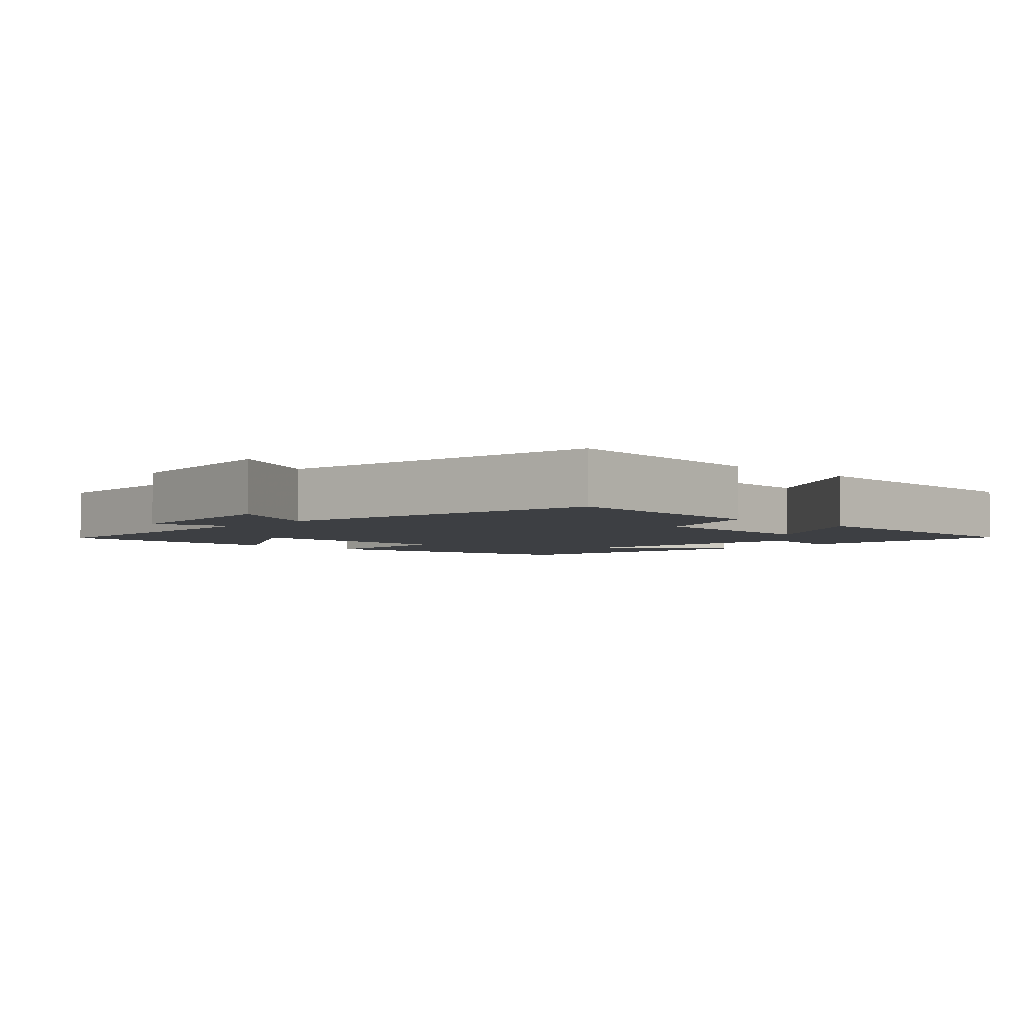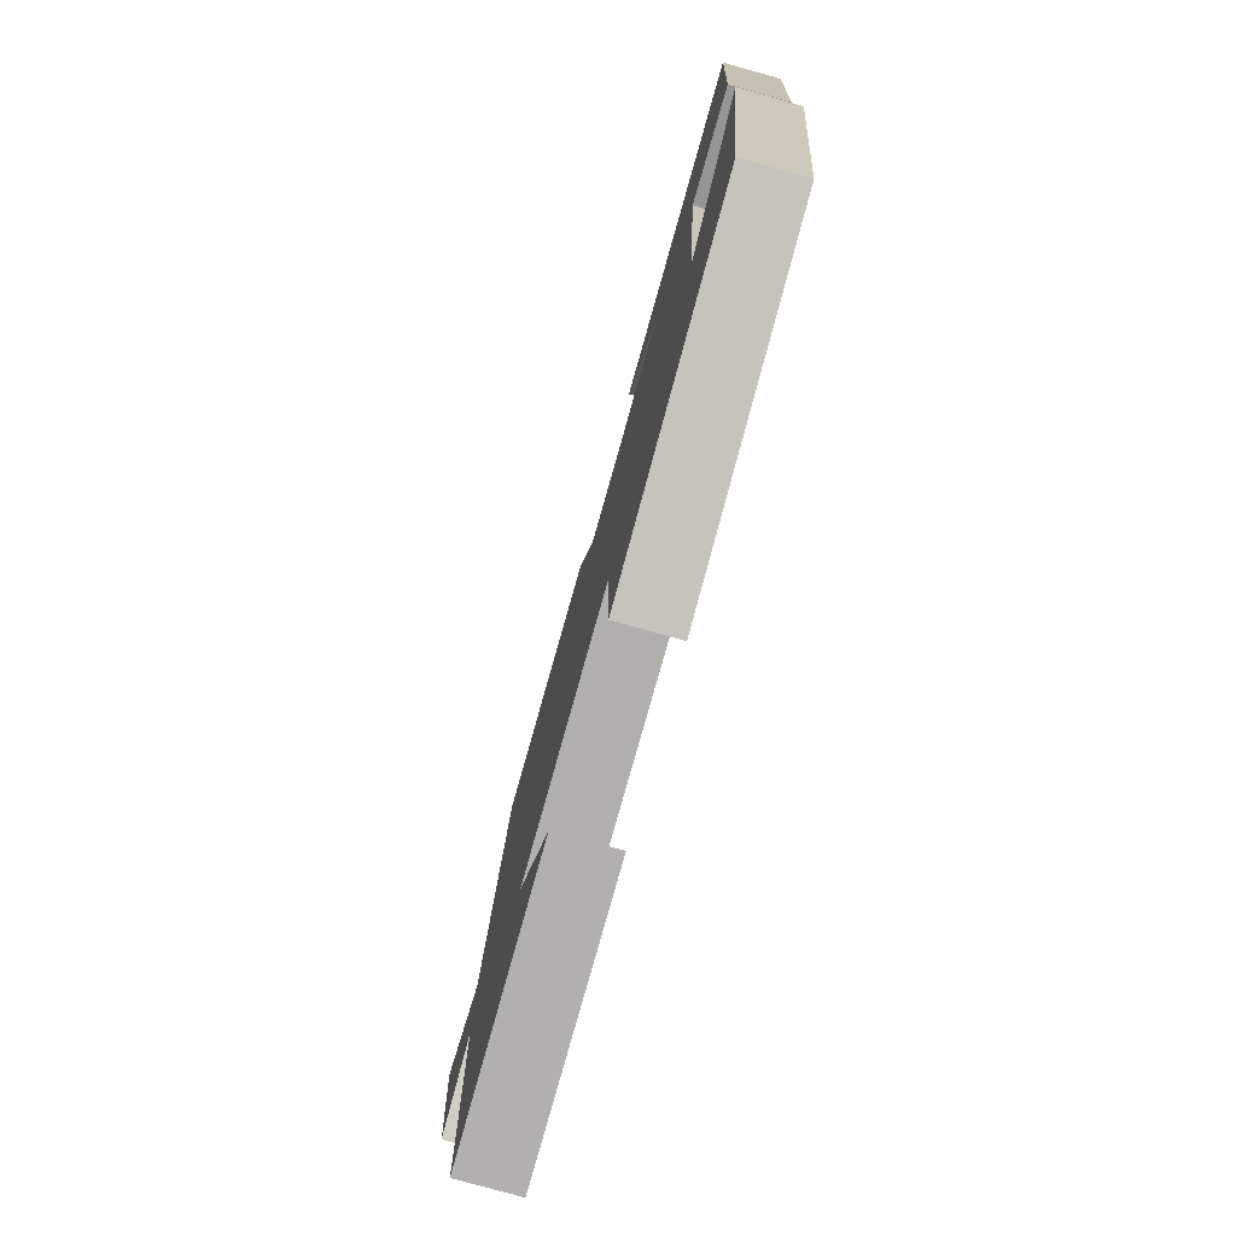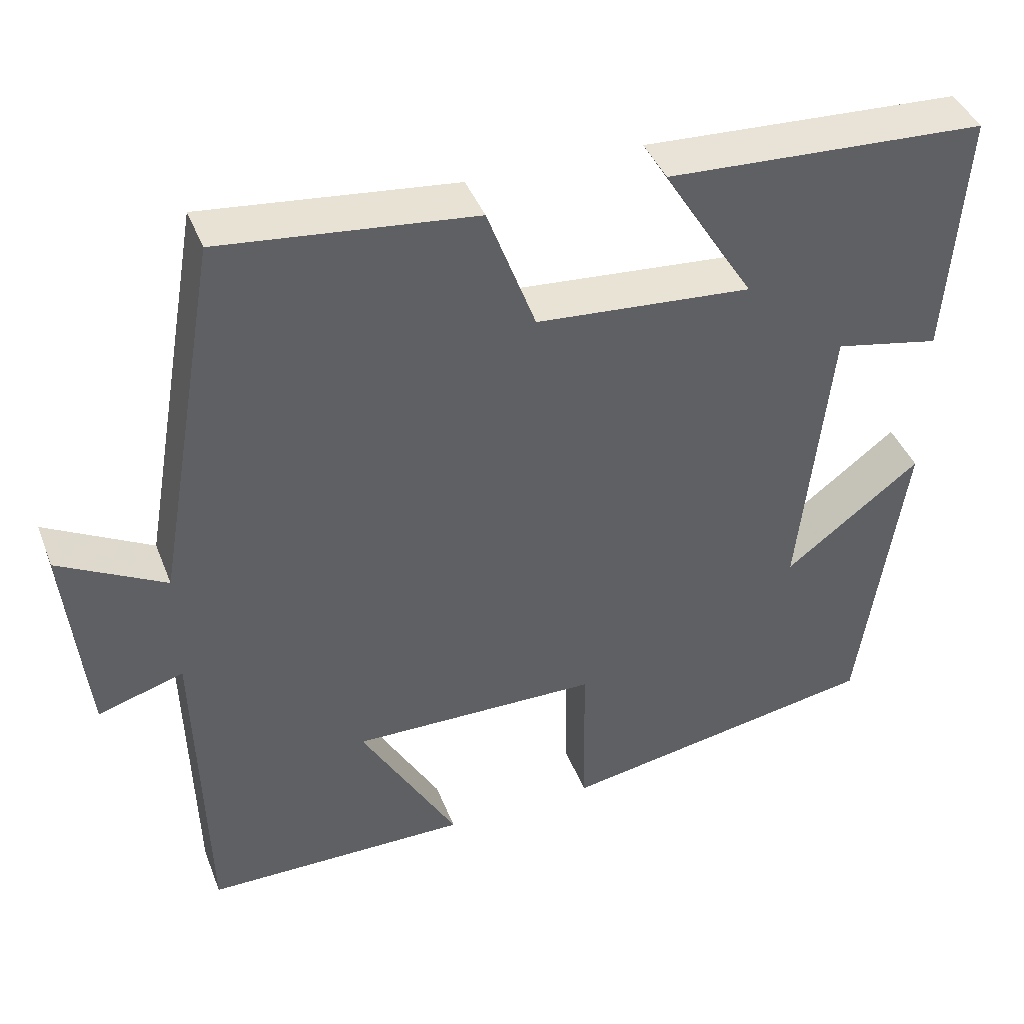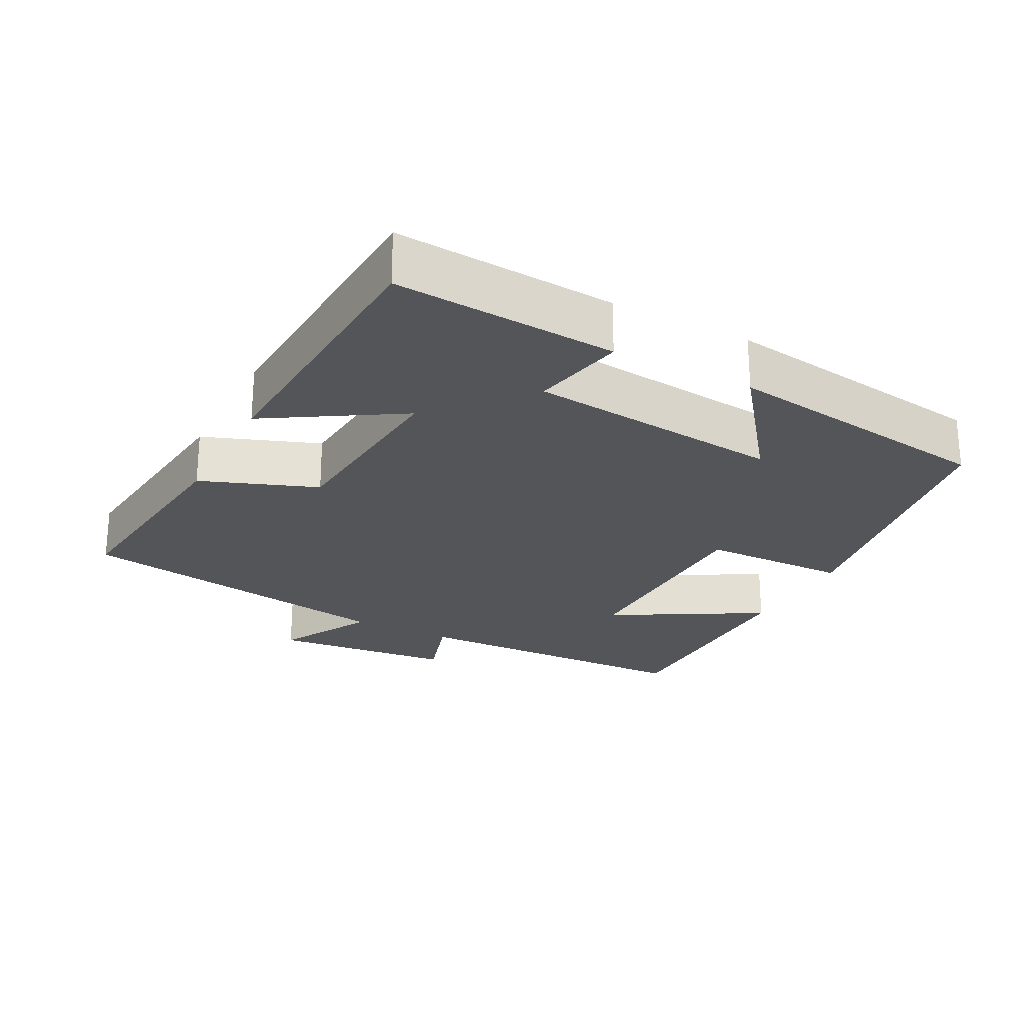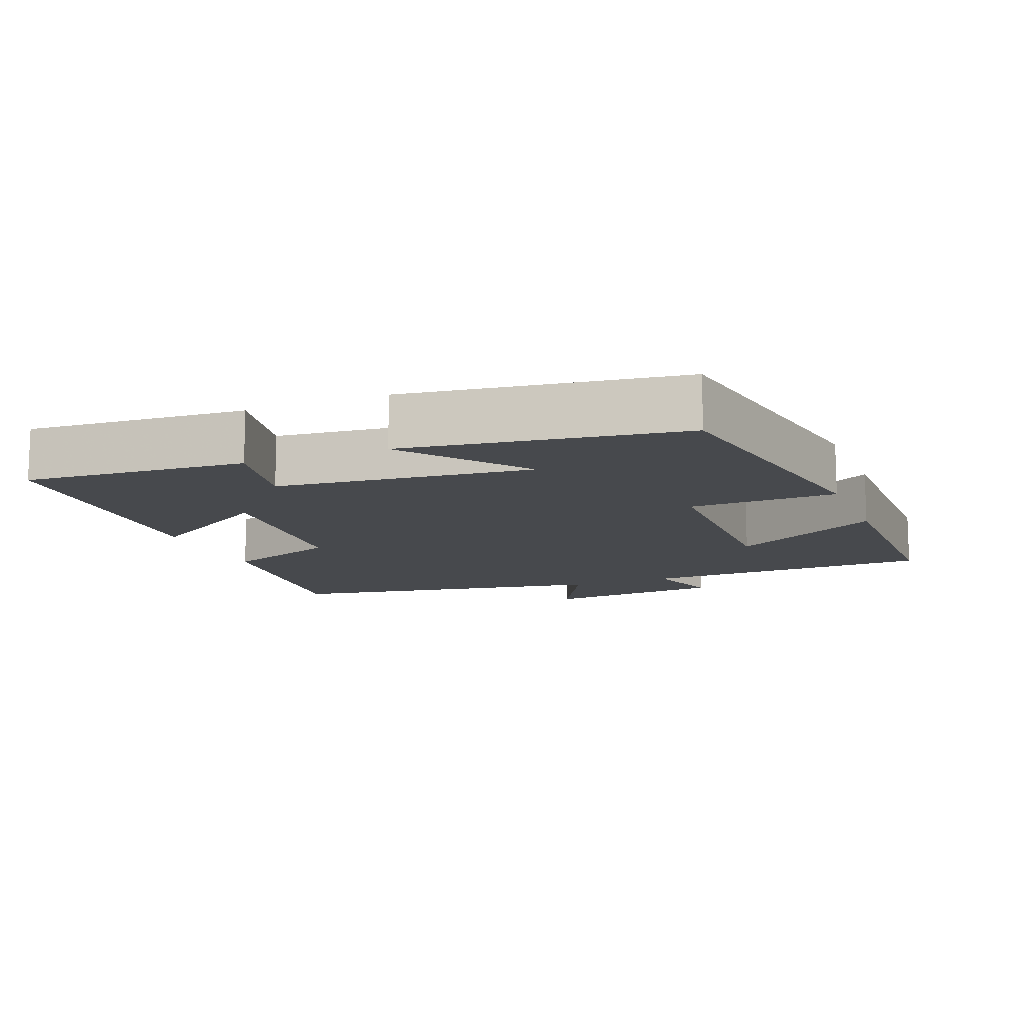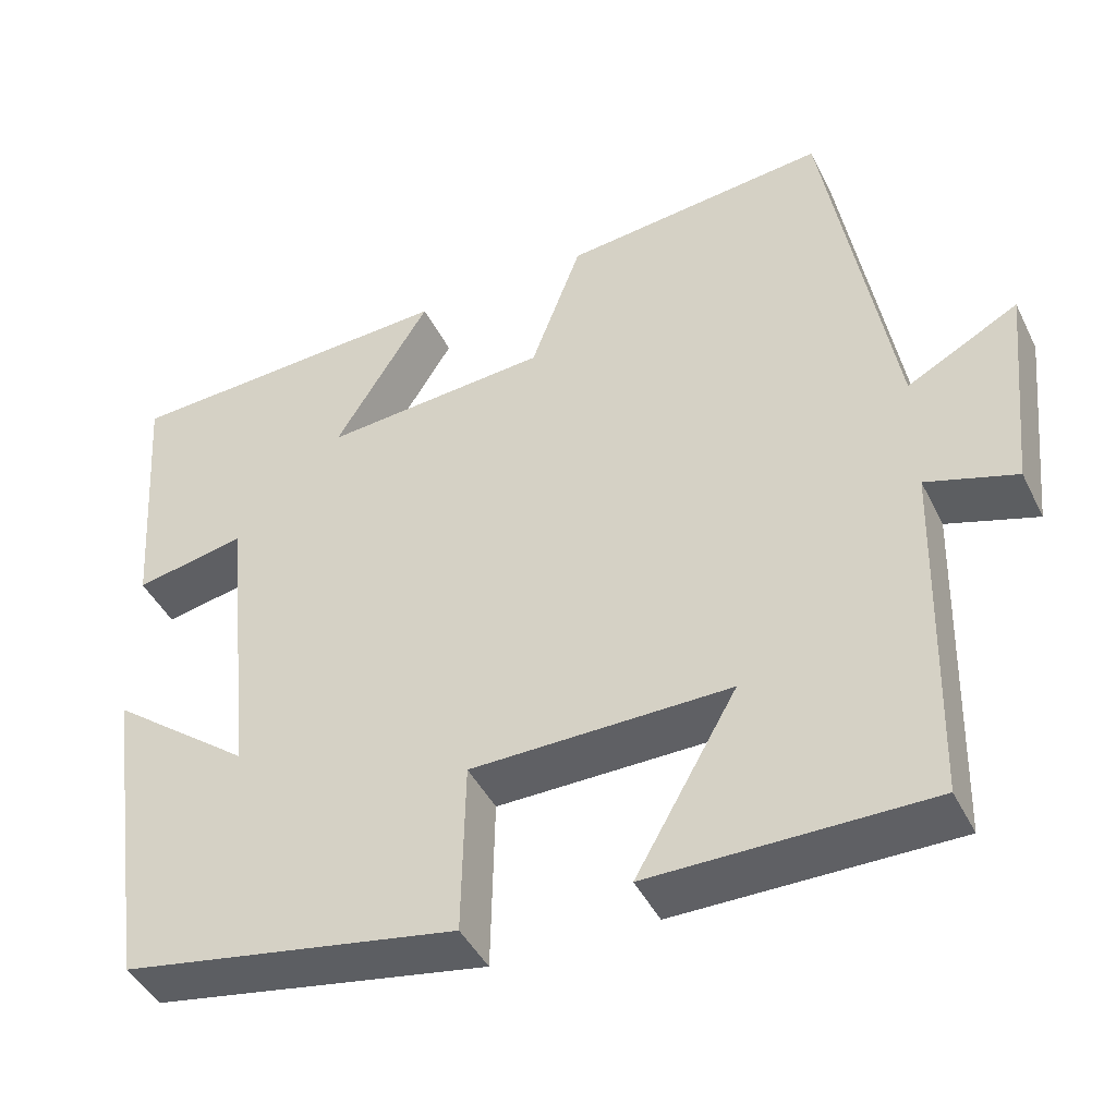
<metadata>
{"format":"obj","ext":"obj","renderer":"f3d","projection":"perspective","resolution":1024,"background":"white","views":[{"elev":-3.8,"azim":-43.3,"up":"+Y"},{"elev":-78.8,"azim":74.4,"up":"+Z"},{"elev":41.6,"azim":-20.3,"up":"+Z"},{"elev":-24.4,"azim":62.4,"up":"+Y"},{"elev":-12.1,"azim":111.8,"up":"+Y"},{"elev":-43.8,"azim":-155.0,"up":"+Z"}]}
</metadata>
<code>
v -0.419 0.07 0.535
v -0.1 0.07 0.5
v -0.039 0.07 0.336
v 0.233 0.07 0.314
v 0.118 0.07 0.5
v 0.522 0.07 0.479
v 0.5 0.07 0.165
v 0.367 0.07 0.192
v 0.329 0.07 -0.17
v 0.5 0.07 -0.039
v 0.444 0.07 -0.429
v 0.039 0.07 -0.5
v 0.035 0.07 -0.291
v -0.277 0.07 -0.287
v -0.155 0.07 -0.5
v -0.489 0.07 -0.499
v -0.5 0.07 -0.081
v -0.608 0.07 -0.115
v -0.634 0.07 0.143
v -0.5 0.07 0.071
v -0.419 0 0.535
v -0.1 0 0.5
v -0.039 0 0.336
v 0.233 0 0.314
v 0.118 0 0.5
v 0.522 0 0.479
v 0.5 0 0.165
v 0.367 0 0.192
v 0.329 0 -0.17
v 0.5 0 -0.039
v 0.444 0 -0.429
v 0.039 0 -0.5
v 0.035 0 -0.291
v -0.277 0 -0.287
v -0.155 0 -0.5
v -0.489 0 -0.499
v -0.5 0 -0.081
v -0.608 0 -0.115
v -0.634 0 0.143
v -0.5 0 0.071
f 17 18 19 20
f 16 17 20
f 15 16 20
f 14 15 20
f 1 2 3
f 20 1 3
f 14 20 3
f 13 14 3
f 11 12 13
f 9 10 11
f 9 11 13 3
f 6 7 8
f 5 6 8
f 4 5 8
f 3 4 8 9
f 40 39 38 37
f 40 37 36
f 40 36 35
f 40 35 34
f 23 22 21
f 23 21 40
f 23 40 34
f 23 34 33
f 33 32 31
f 31 30 29
f 23 33 31 29
f 28 27 26
f 28 26 25
f 28 25 24
f 29 28 24 23
f 1 21 22 2
f 2 22 23 3
f 3 23 24 4
f 4 24 25 5
f 5 25 26 6
f 6 26 27 7
f 7 27 28 8
f 8 28 29 9
f 9 29 30 10
f 10 30 31 11
f 11 31 32 12
f 12 32 33 13
f 13 33 34 14
f 14 34 35 15
f 15 35 36 16
f 16 36 37 17
f 17 37 38 18
f 18 38 39 19
f 19 39 40 20
f 20 40 21 1

</code>
